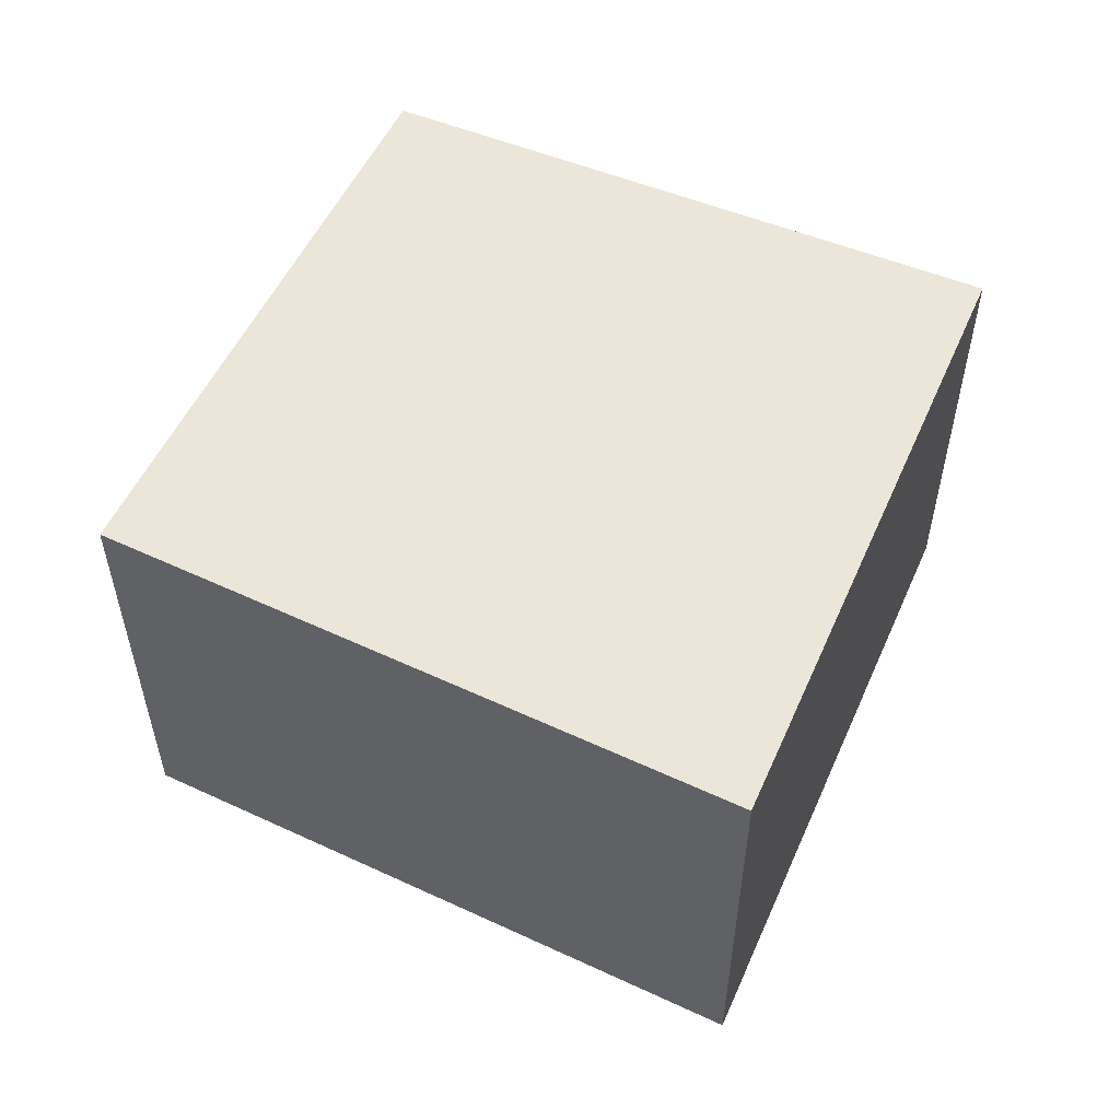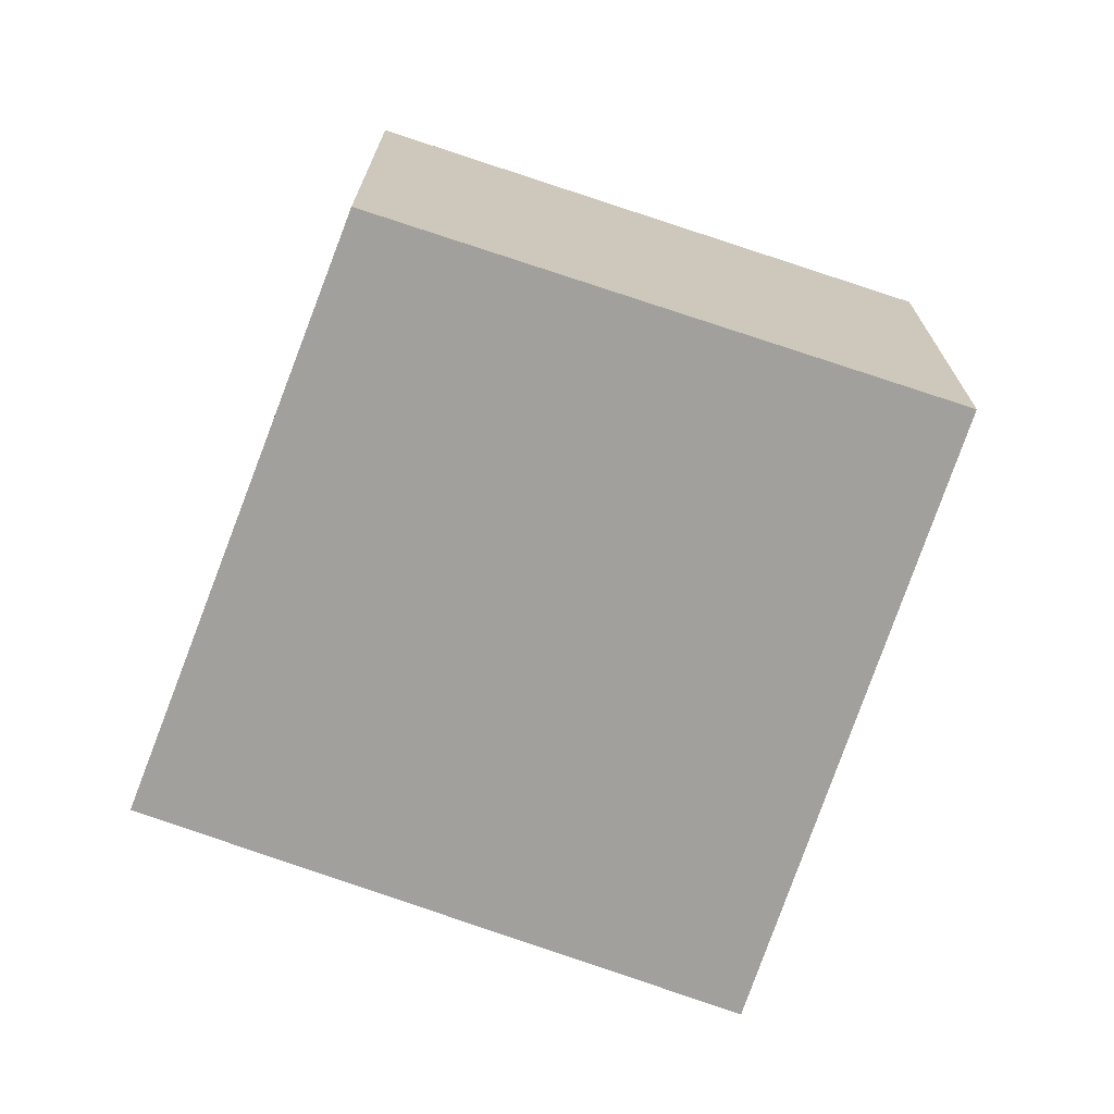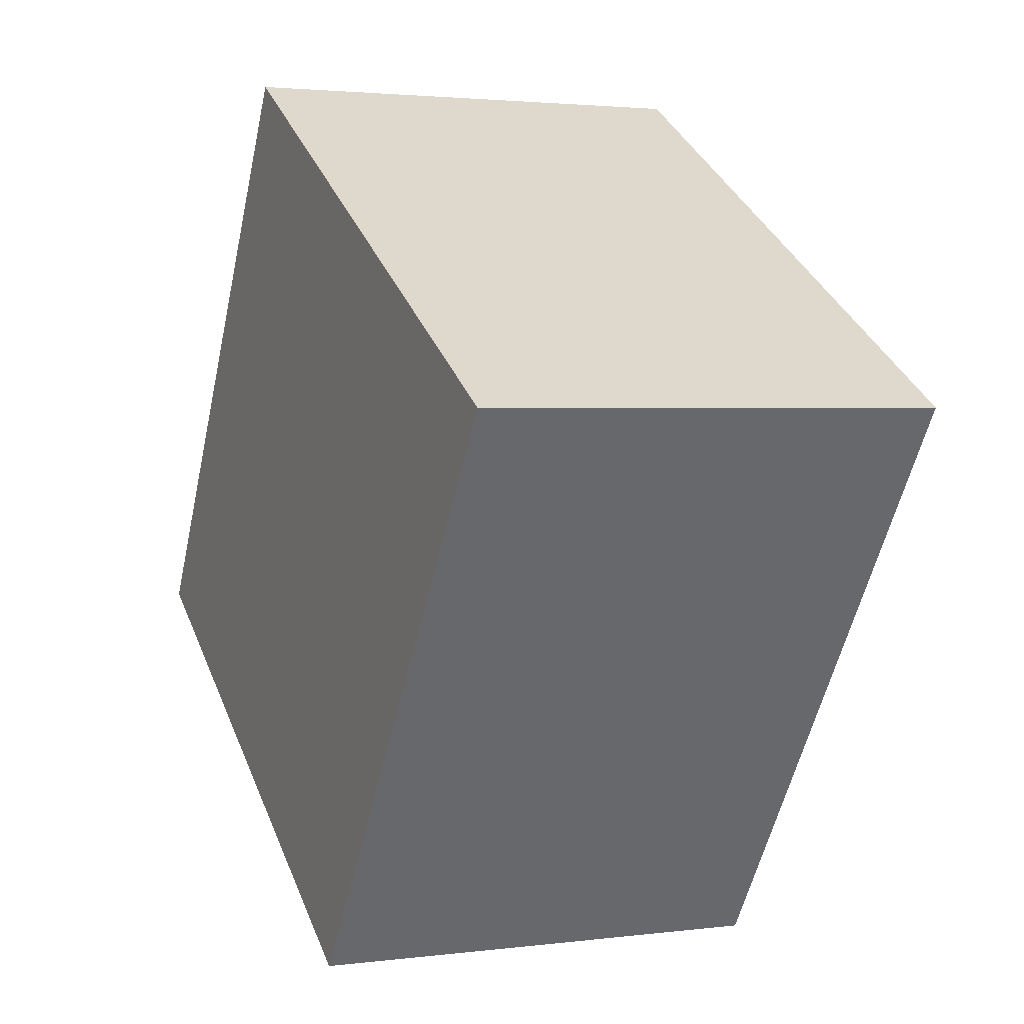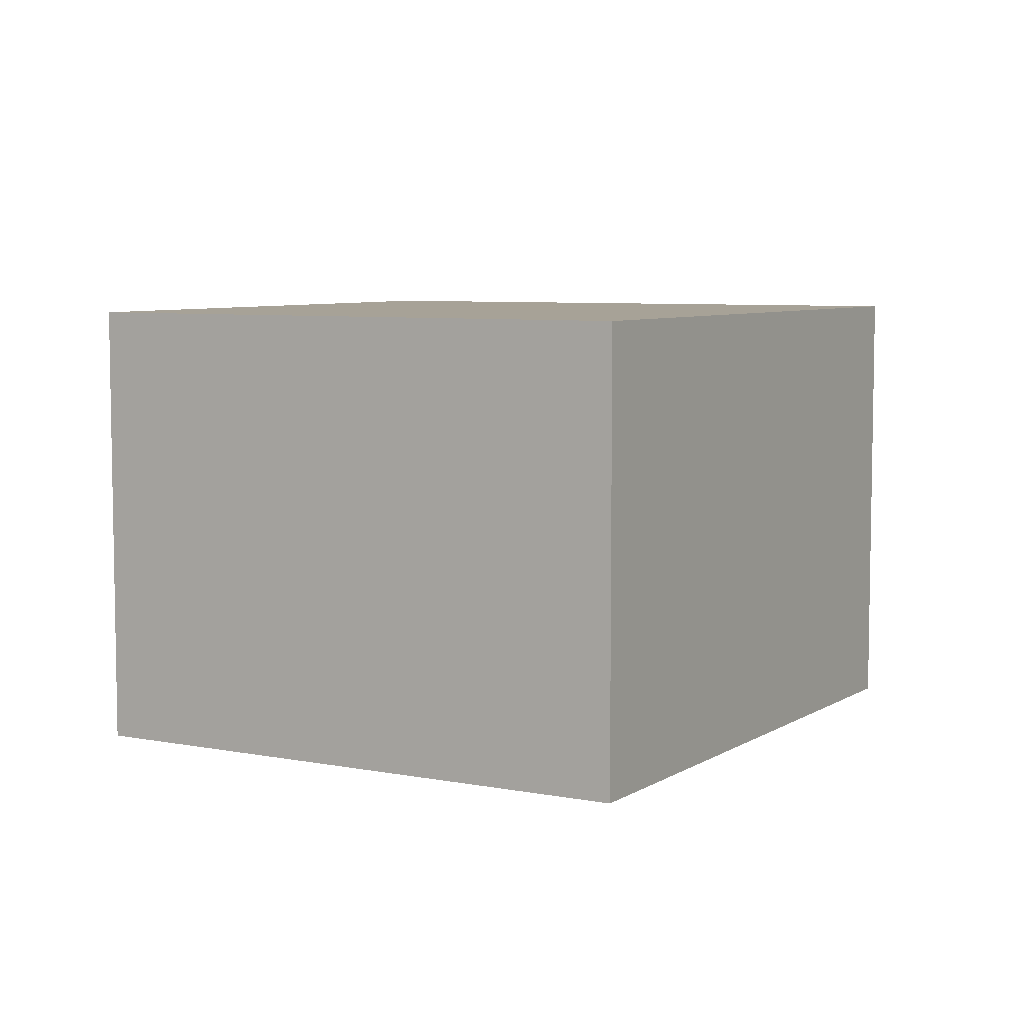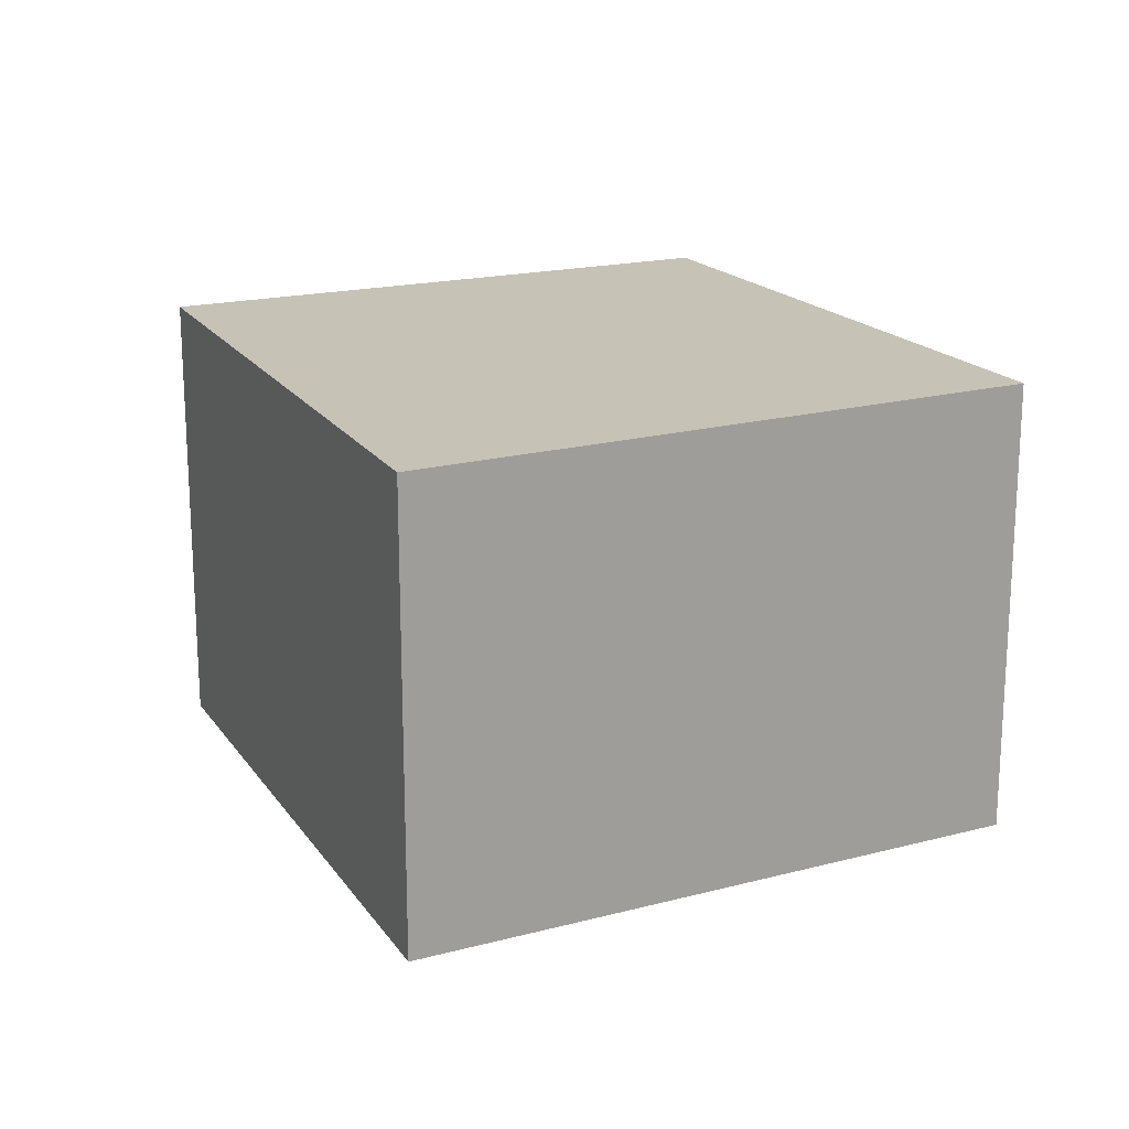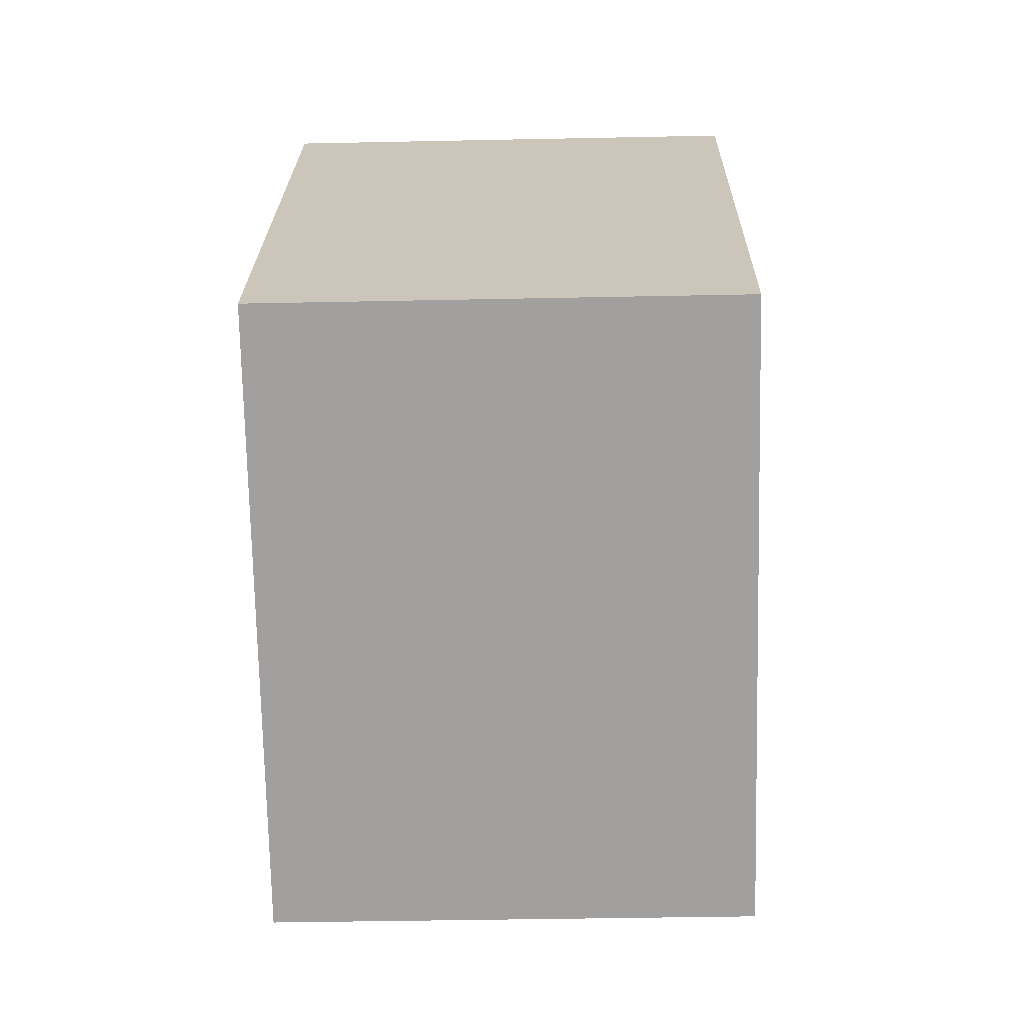
<metadata>
{"format":"obj","ext":"obj","renderer":"f3d","projection":"perspective","resolution":1024,"background":"white","views":[{"elev":55.9,"azim":-97.6,"up":"+Y"},{"elev":-71.6,"azim":128.4,"up":"+Y"},{"elev":2.5,"azim":-114.4,"up":"+Z"},{"elev":6.6,"azim":176.8,"up":"+Y"},{"elev":19.1,"azim":-57.8,"up":"+Y"},{"elev":-38.6,"azim":91.5,"up":"+Z"}]}
</metadata>
<code>
v 2 0 7.75
v 9 0 -4.25
v -2 0 -11.5
v -10 0 0.5
v 2 0 7.75
v 2 10 7.75
v 9 10 -4.25
v -2 10 -11.5
v -10 10 0.5
v 2 10 7.75
f 6 1 2
f 2 7 6
f 7 2 3
f 3 8 7
f 8 3 4
f 4 9 8
f 9 4 5
f 5 10 9
f 10 5 1
f 1 6 10
f 4 3 2
f 2 1 5 4
f 7 8 9
f 9 10 6 7

</code>
